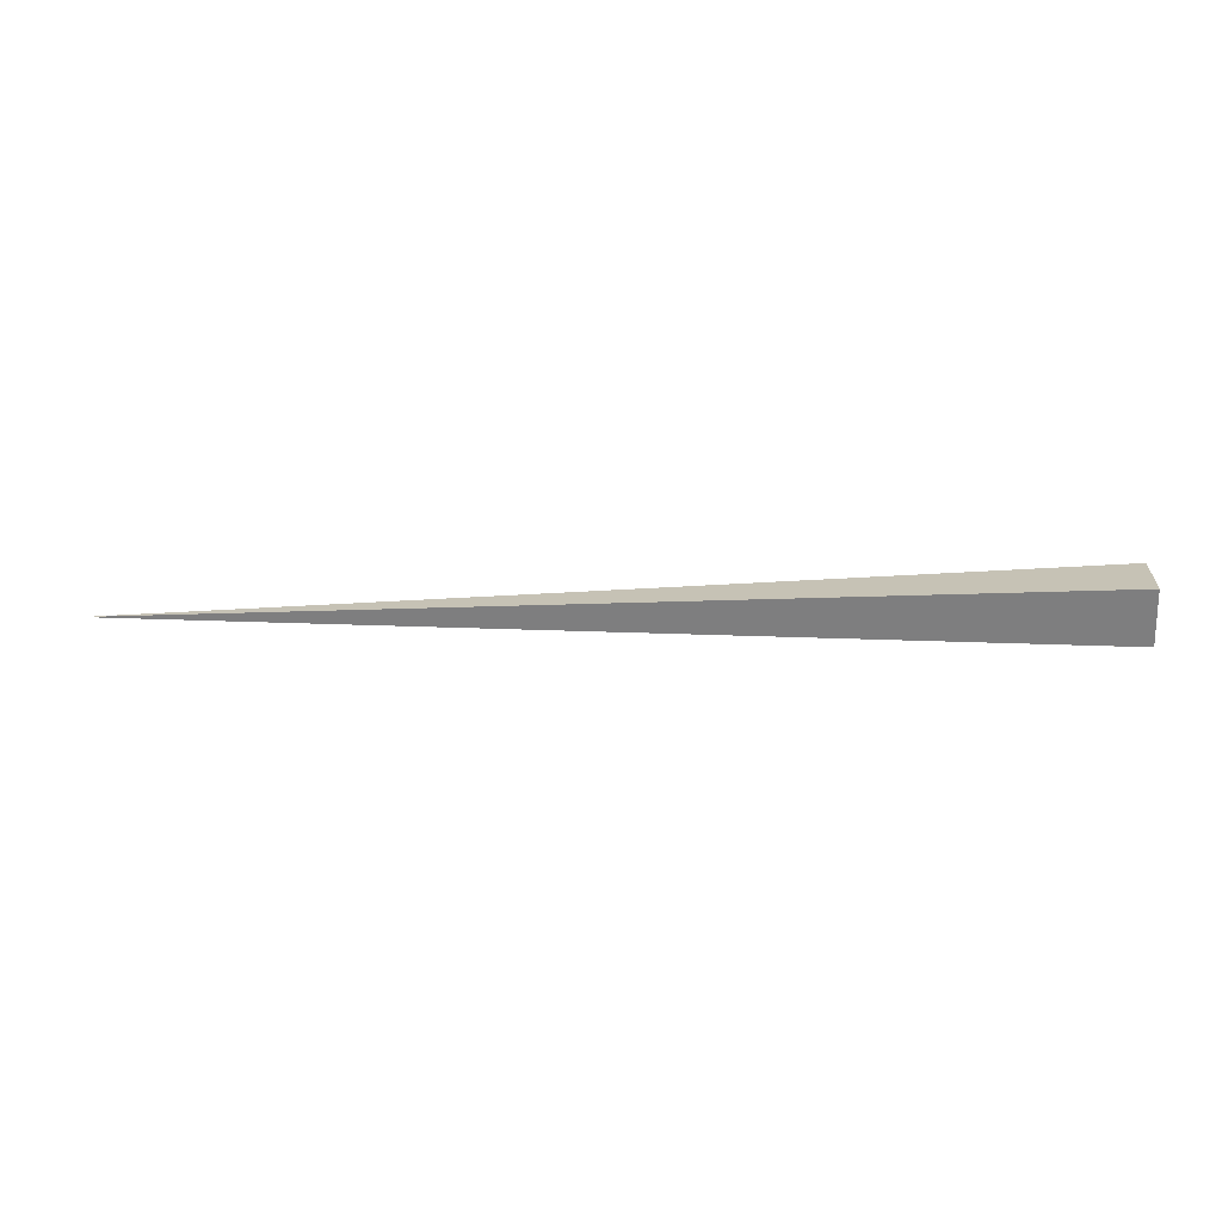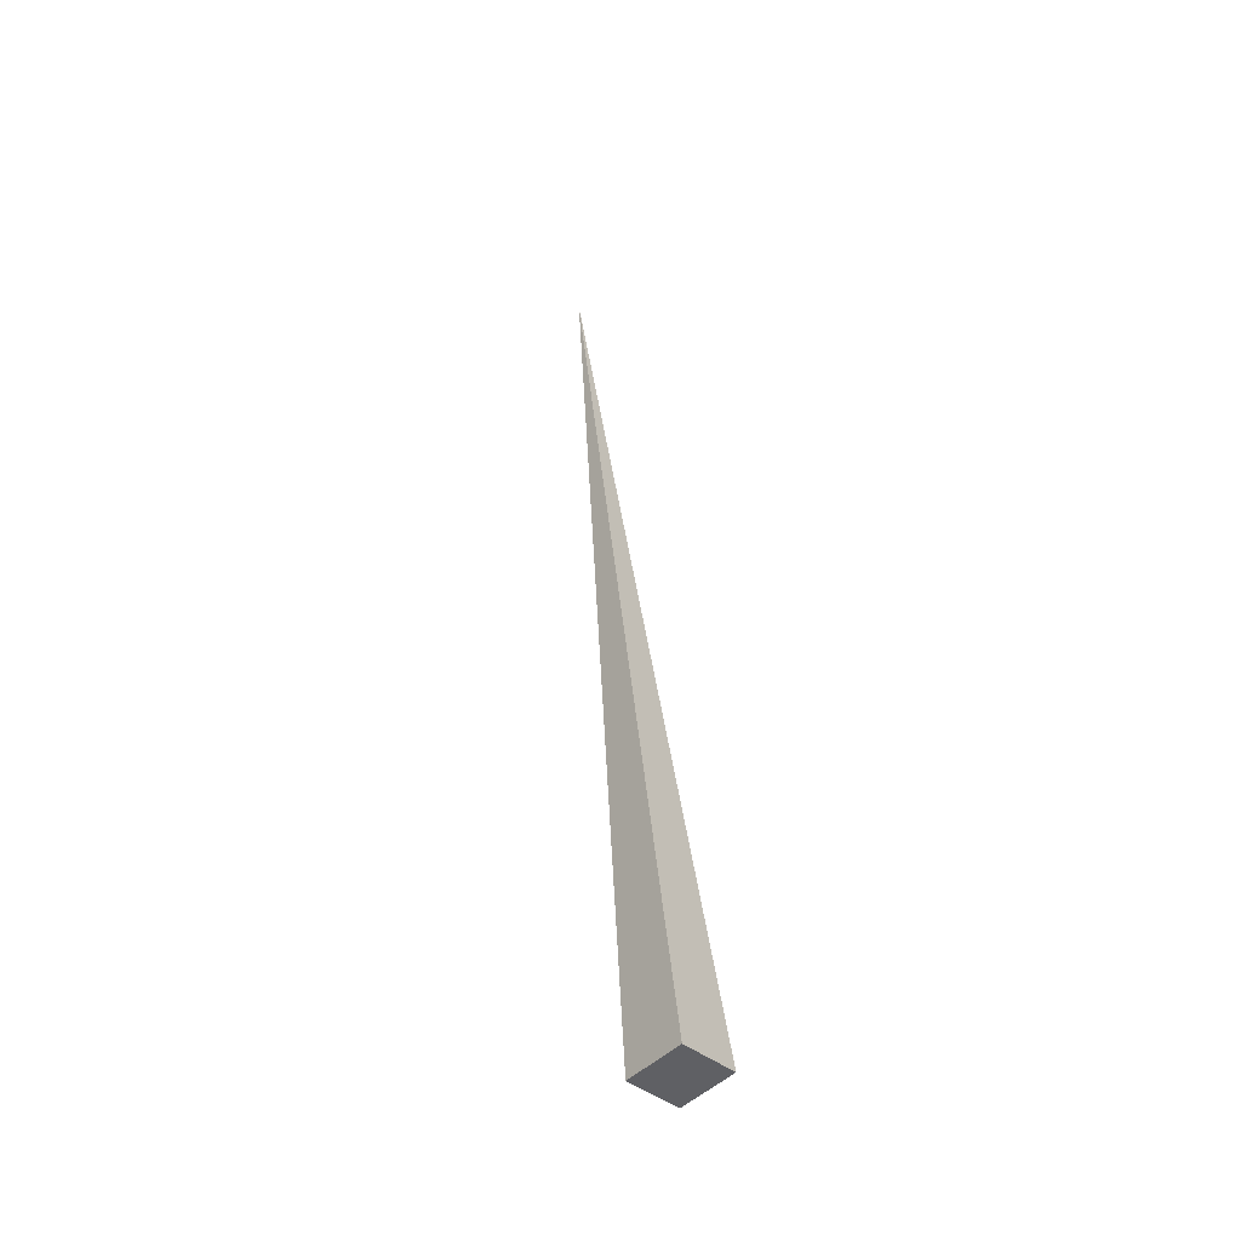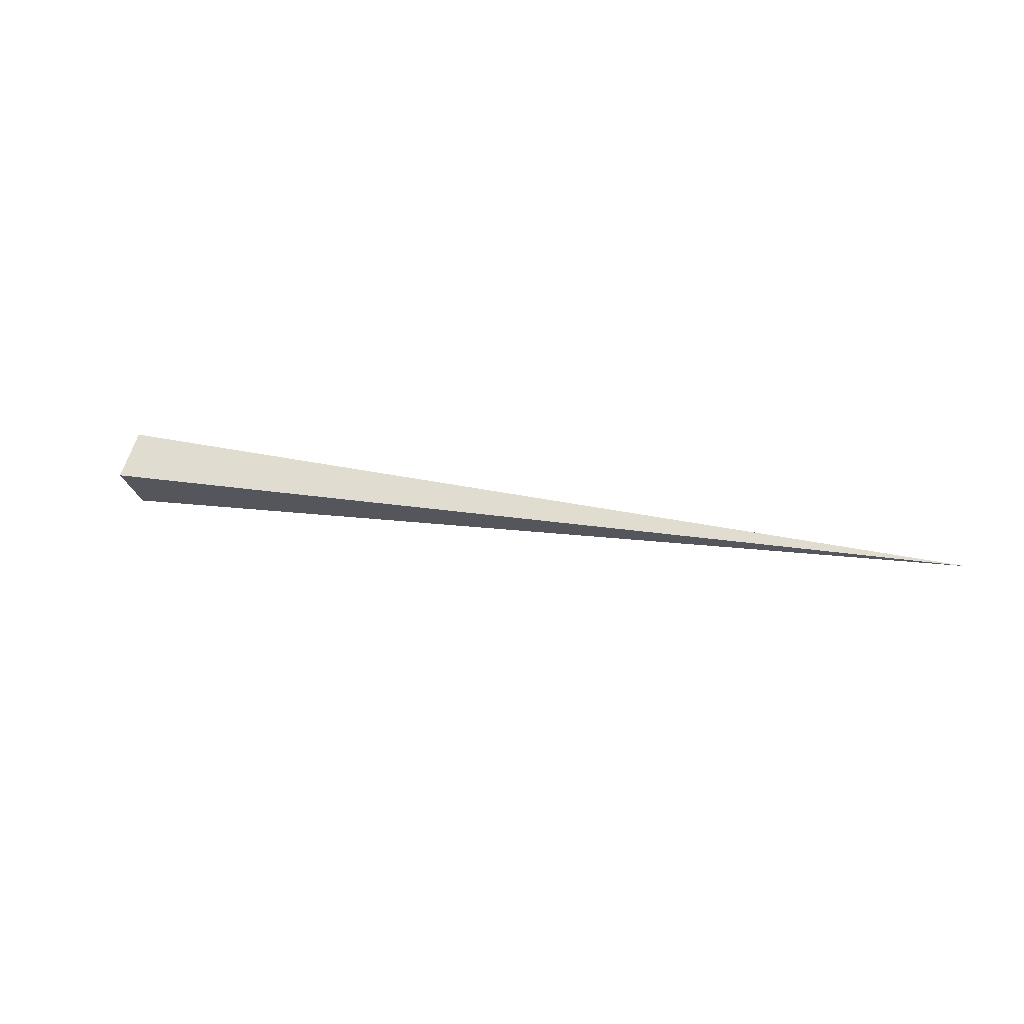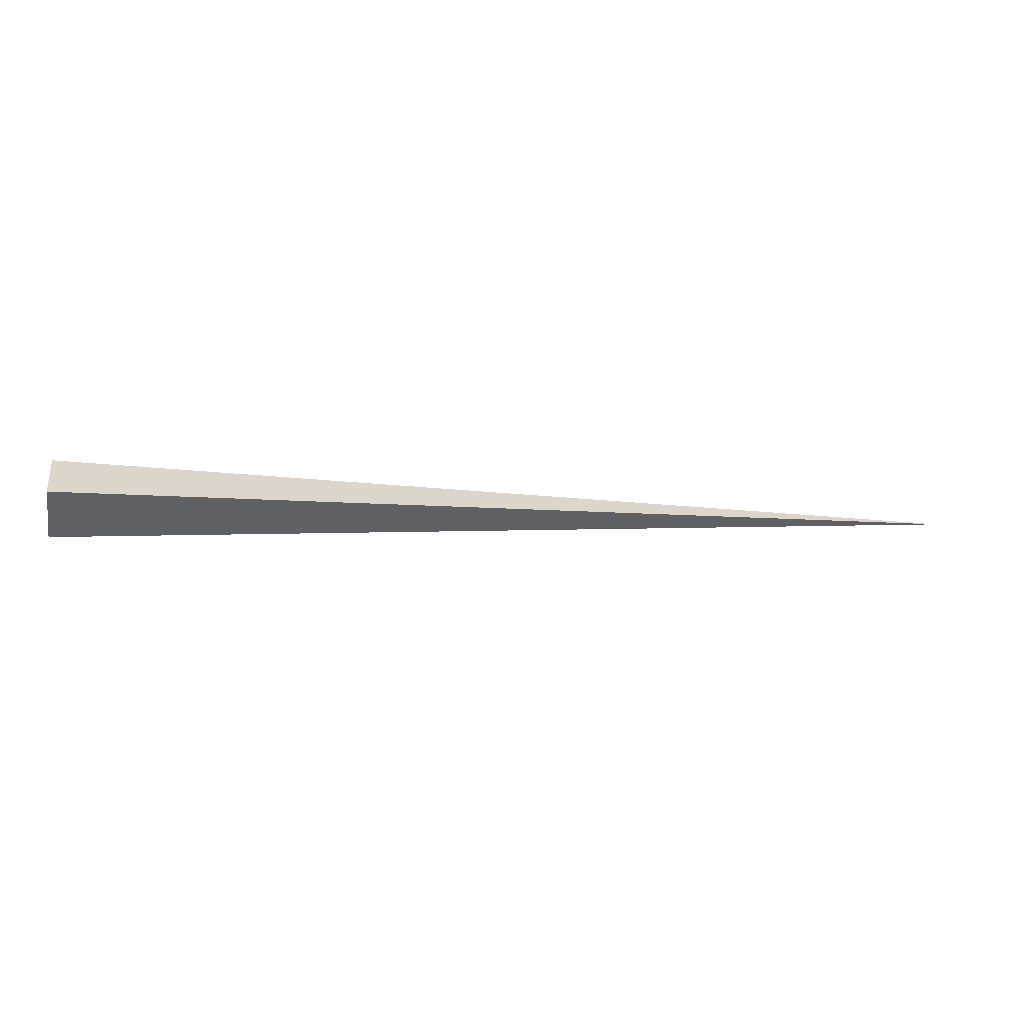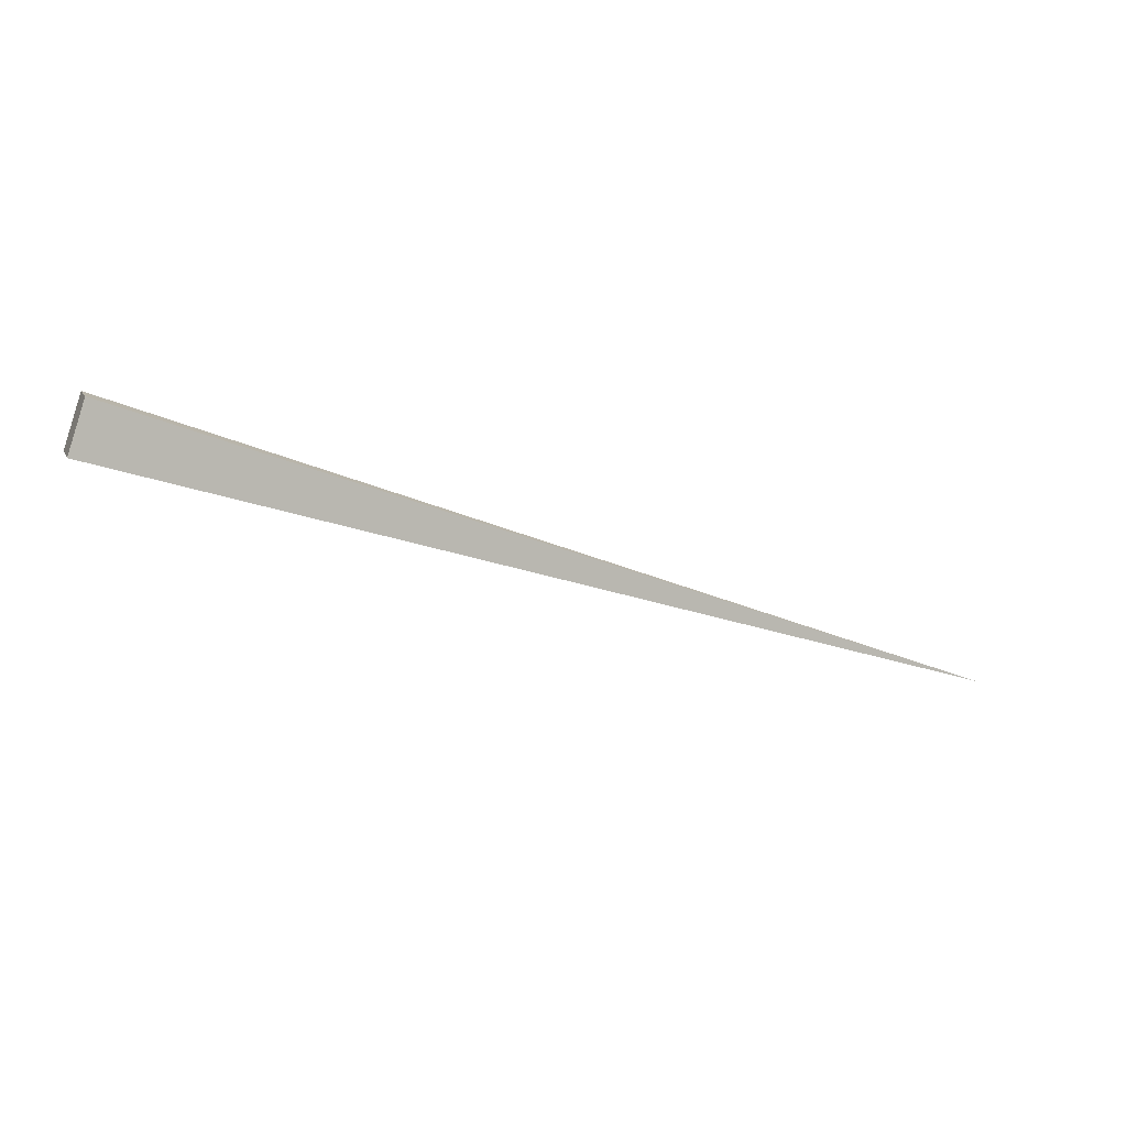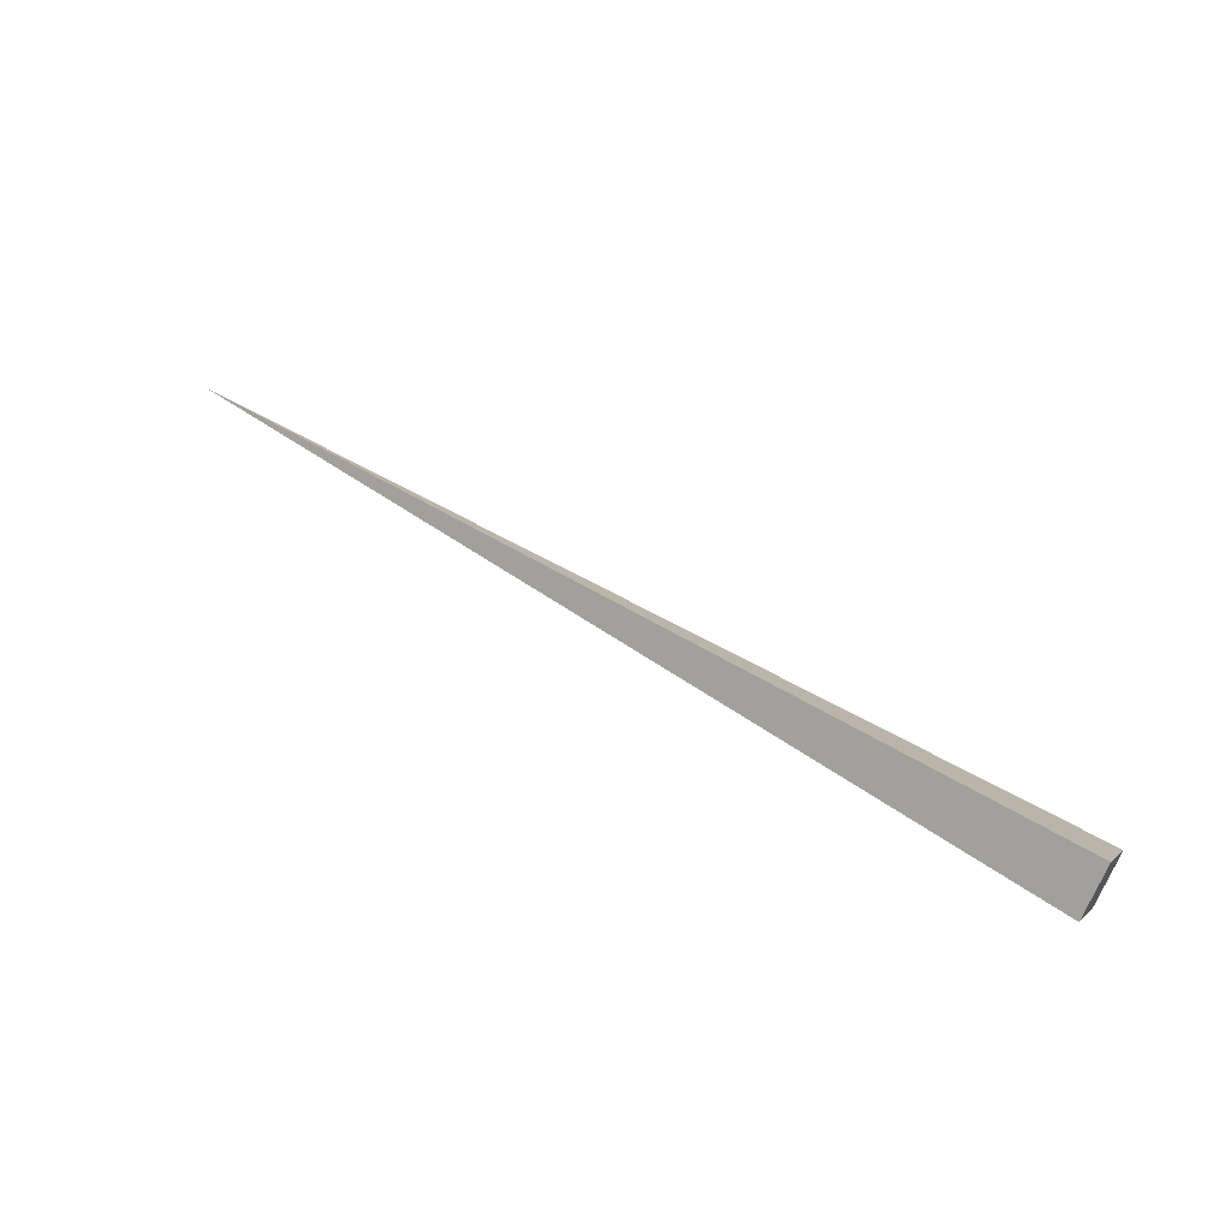
<metadata>
{"format":"obj","ext":"obj","renderer":"f3d","projection":"perspective","resolution":1024,"background":"white","views":[{"elev":-20.1,"azim":1.9,"up":"+Z"},{"elev":43.3,"azim":84.8,"up":"+Y"},{"elev":15.4,"azim":-155.8,"up":"+Z"},{"elev":-9.8,"azim":170.3,"up":"+Z"},{"elev":-37.7,"azim":155.0,"up":"+Y"},{"elev":54.6,"azim":34.3,"up":"+Y"}]}
</metadata>
<code>
v -71 0 0
v 1 3 0
v 1 0 -3
v 1 -3 0
v 1 0 3
v -71 0 0
v 1 0 -3
v 1 -3 0
v -71 0 0
v 1 0 3
v 1 3 0
v -71 0 0
v 1 -3 0
v 1 0 -3
v 1 3 0
v 1 3 0
v 1 0 3
v 1 -3 0
f 1 2 3
f 4 5 6
f 7 8 9
f 10 11 12
f 13 14 15
f 16 17 18

</code>
